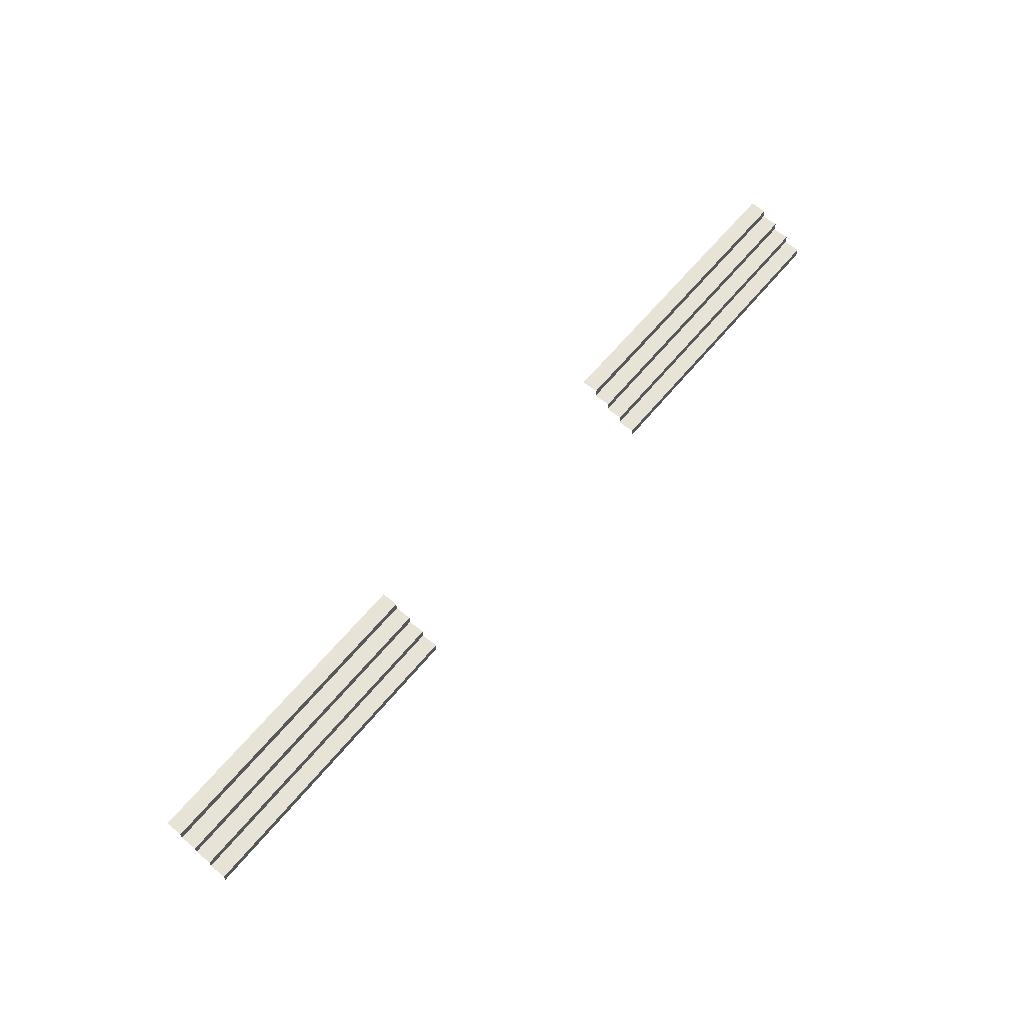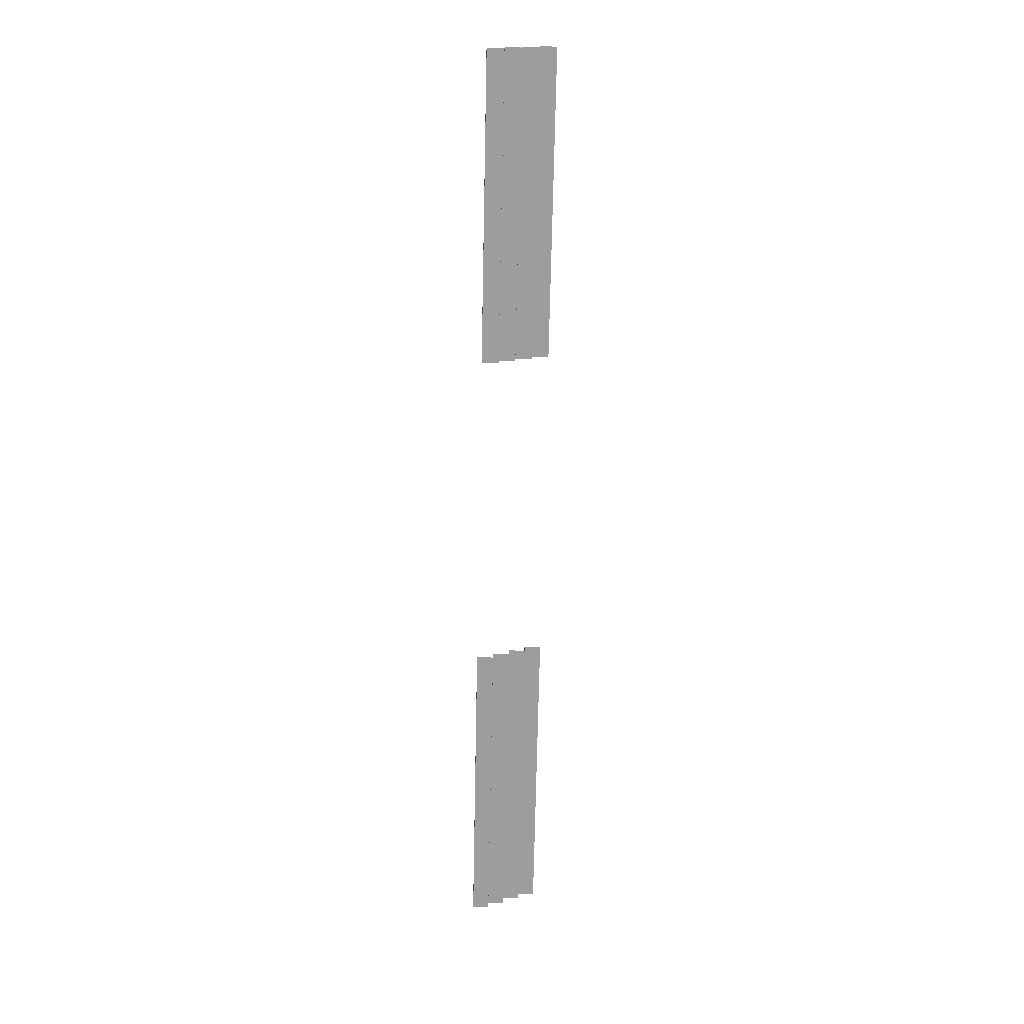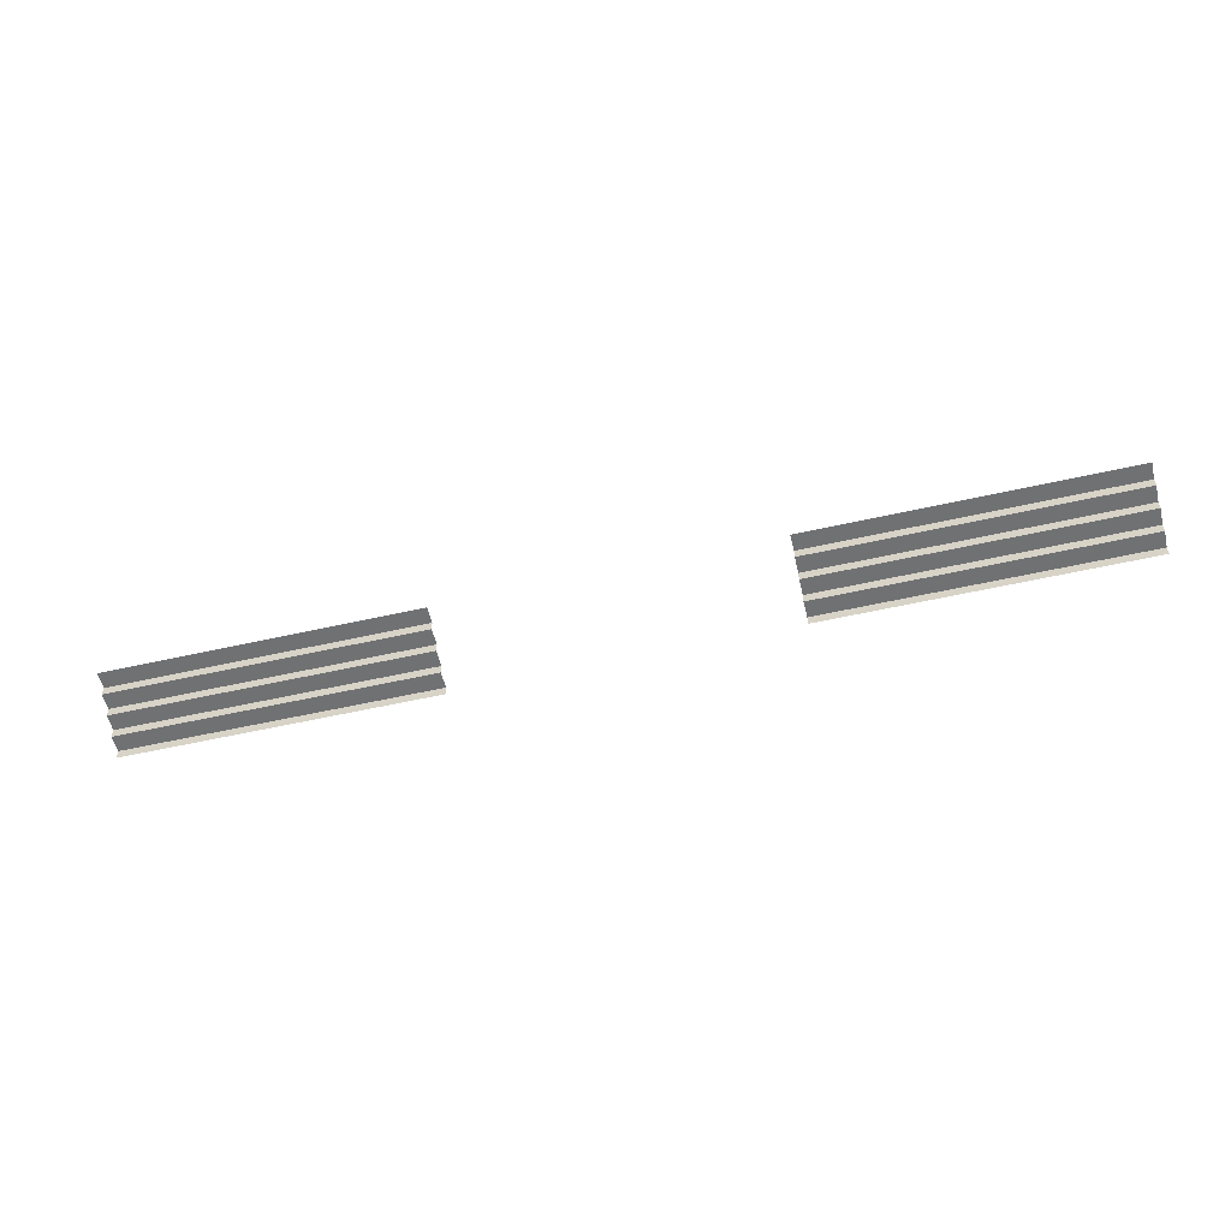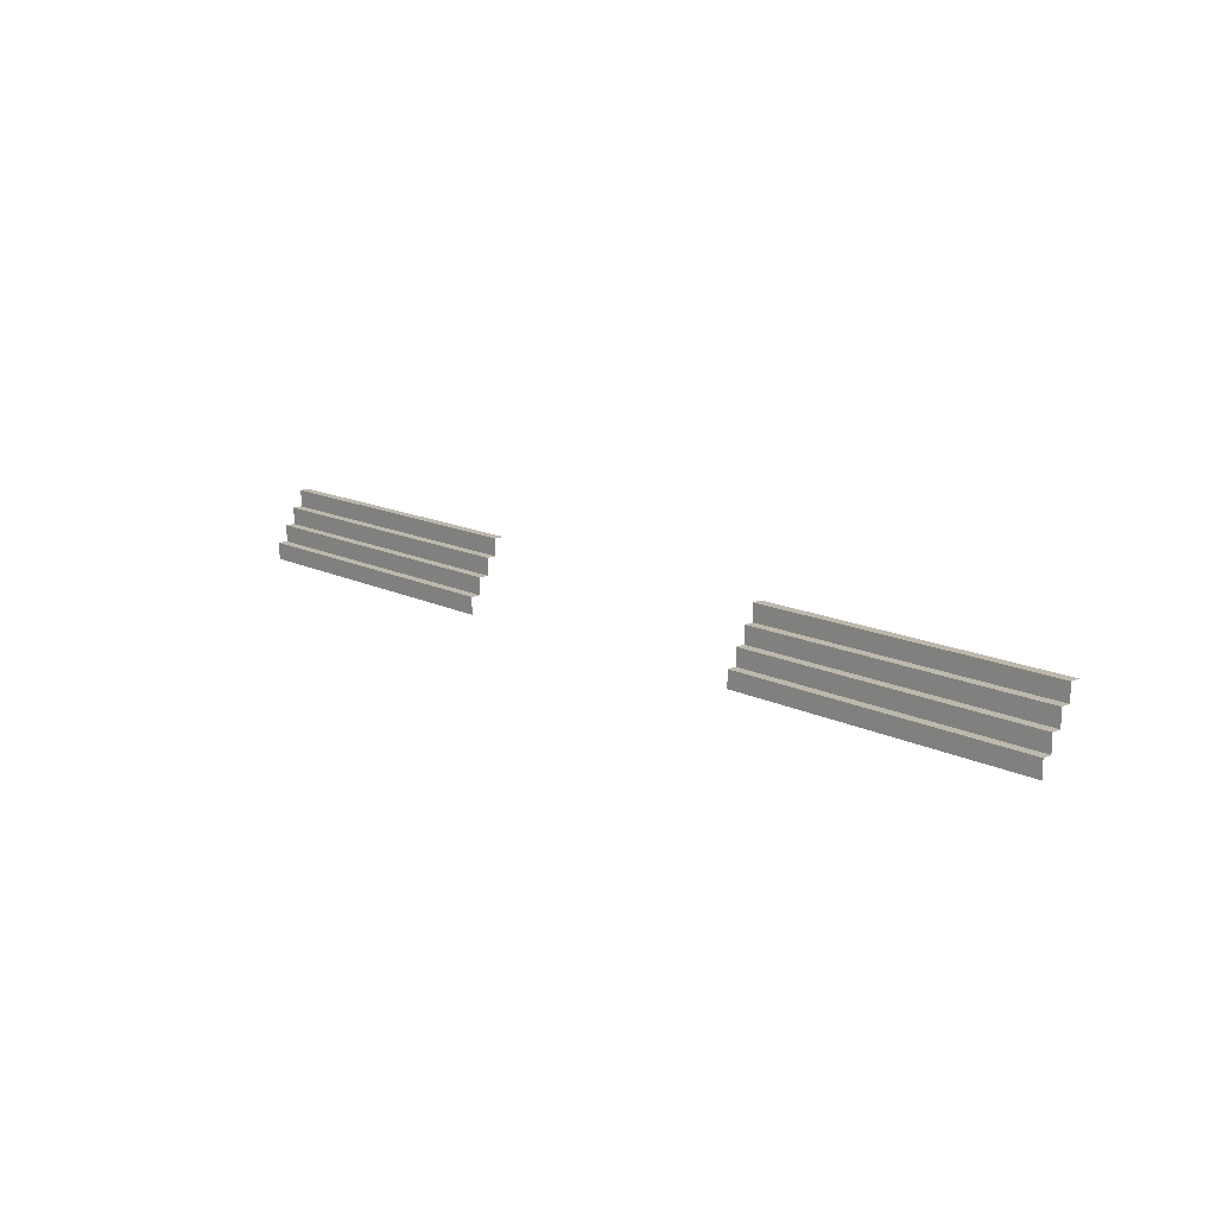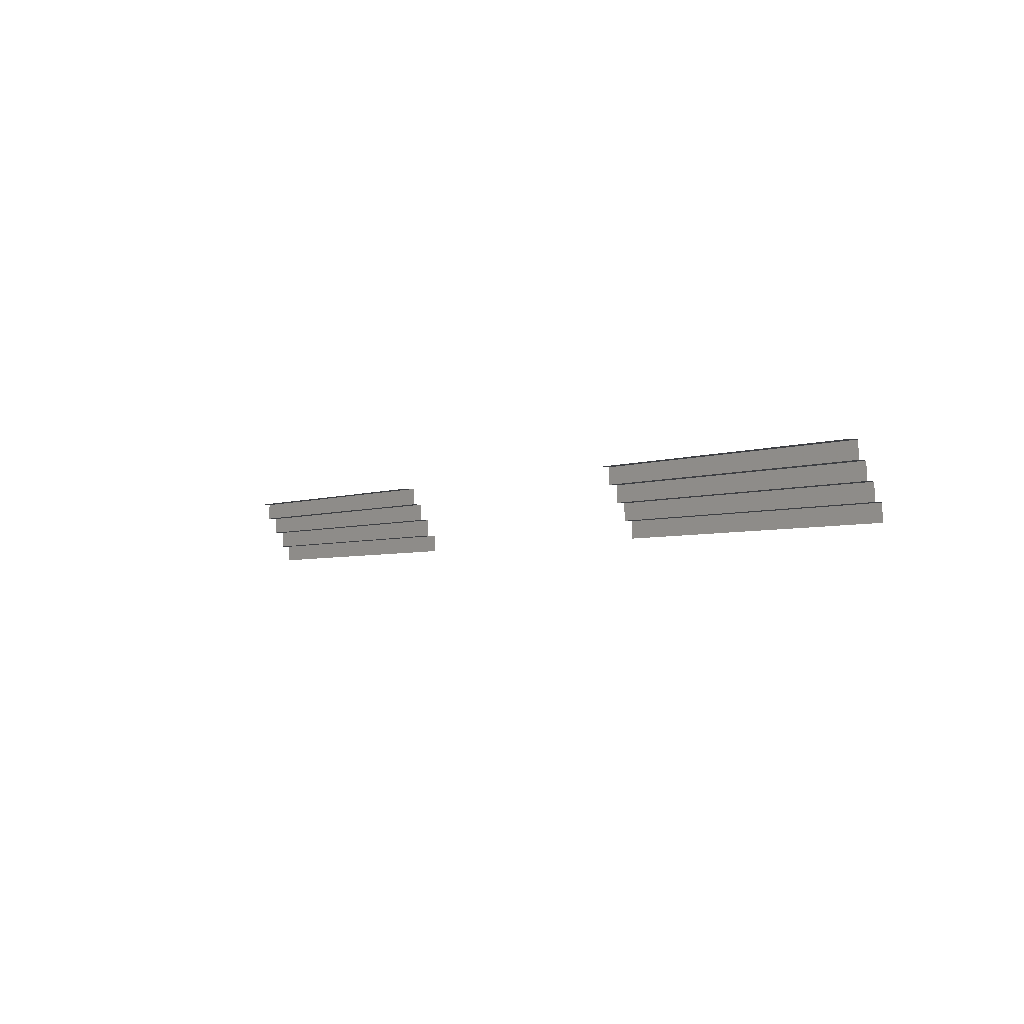
<metadata>
{"format":"obj","ext":"obj","renderer":"f3d","projection":"perspective","resolution":1024,"background":"white","views":[{"elev":62.6,"azim":-50.5,"up":"+Y"},{"elev":-70.5,"azim":88.8,"up":"+Y"},{"elev":-55.1,"azim":-166.5,"up":"+Y"},{"elev":14.7,"azim":-133.4,"up":"+Z"},{"elev":-4.0,"azim":51.4,"up":"+Z"}]}
</metadata>
<code>
g Chap01_Office_01_ST_Dirt
v -10.41 -0.2875 -1.856
v -3.588 -0.07163 -1.856
v -3.588 -0.2875 -1.856
v -10.41 -0.07163 -1.856
v -10.41 -0.07163 -1.856
v -3.588 -0.07163 -2.231
v -3.588 -0.07163 -1.856
v -10.41 -0.07163 -2.231
v -10.41 -0.5034 -1.481
v -3.588 -0.2875 -1.481
v -3.588 -0.5034 -1.481
v -10.41 -0.2875 -1.481
v -10.41 -0.2875 -1.481
v -3.588 -0.2875 -1.856
v -3.588 -0.2875 -1.481
v -10.41 -0.2875 -1.856
v -10.41 -0.07163 -2.231
v -3.588 0.1442 -2.231
v -3.588 -0.07163 -2.231
v -10.41 0.1442 -2.231
v -10.41 0.1442 -2.231
v -3.588 0.1442 -2.606
v -3.588 0.1442 -2.231
v -10.41 0.1442 -2.606
v -10.41 0.1442 -2.606
v -3.588 0.3601 -2.606
v -3.588 0.1442 -2.606
v -10.41 0.3601 -2.606
v -10.41 0.3601 -2.606
v -3.588 0.3601 -2.981
v -3.588 0.3601 -2.606
v -10.41 0.3601 -2.981
v 10.41 -0.2875 -1.856
v 3.588 -0.07163 -1.856
v 10.41 -0.07163 -1.856
v 3.588 -0.2875 -1.856
v 10.41 -0.07163 -1.856
v 3.588 -0.07163 -2.231
v 10.41 -0.07163 -2.231
v 3.588 -0.07163 -1.856
v 10.41 -0.5034 -1.481
v 3.588 -0.2875 -1.481
v 10.41 -0.2875 -1.481
v 3.588 -0.5034 -1.481
v 10.41 -0.2875 -1.481
v 3.588 -0.2875 -1.856
v 10.41 -0.2875 -1.856
v 3.588 -0.2875 -1.481
v 10.41 -0.07163 -2.231
v 3.588 0.1442 -2.231
v 10.41 0.1442 -2.231
v 3.588 -0.07163 -2.231
v 10.41 0.1442 -2.231
v 3.588 0.1442 -2.606
v 10.41 0.1442 -2.606
v 3.588 0.1442 -2.231
v 10.41 0.1442 -2.606
v 3.588 0.3601 -2.606
v 10.41 0.3601 -2.606
v 3.588 0.1442 -2.606
v 10.41 0.3601 -2.606
v 3.588 0.3601 -2.981
v 10.41 0.3601 -2.981
v 3.588 0.3601 -2.606
g Chap01_Office_01_ST_Dirt_0
f 3 2 1
f 4 1 2
f 7 6 5
f 8 5 6
f 11 10 9
f 12 9 10
f 15 14 13
f 16 13 14
f 19 18 17
f 20 17 18
f 23 22 21
f 24 21 22
f 27 26 25
f 28 25 26
f 31 30 29
f 32 29 30
f 35 34 33
f 36 33 34
f 39 38 37
f 40 37 38
f 43 42 41
f 44 41 42
f 47 46 45
f 48 45 46
f 51 50 49
f 52 49 50
f 55 54 53
f 56 53 54
f 59 58 57
f 60 57 58
f 63 62 61
f 64 61 62

</code>
